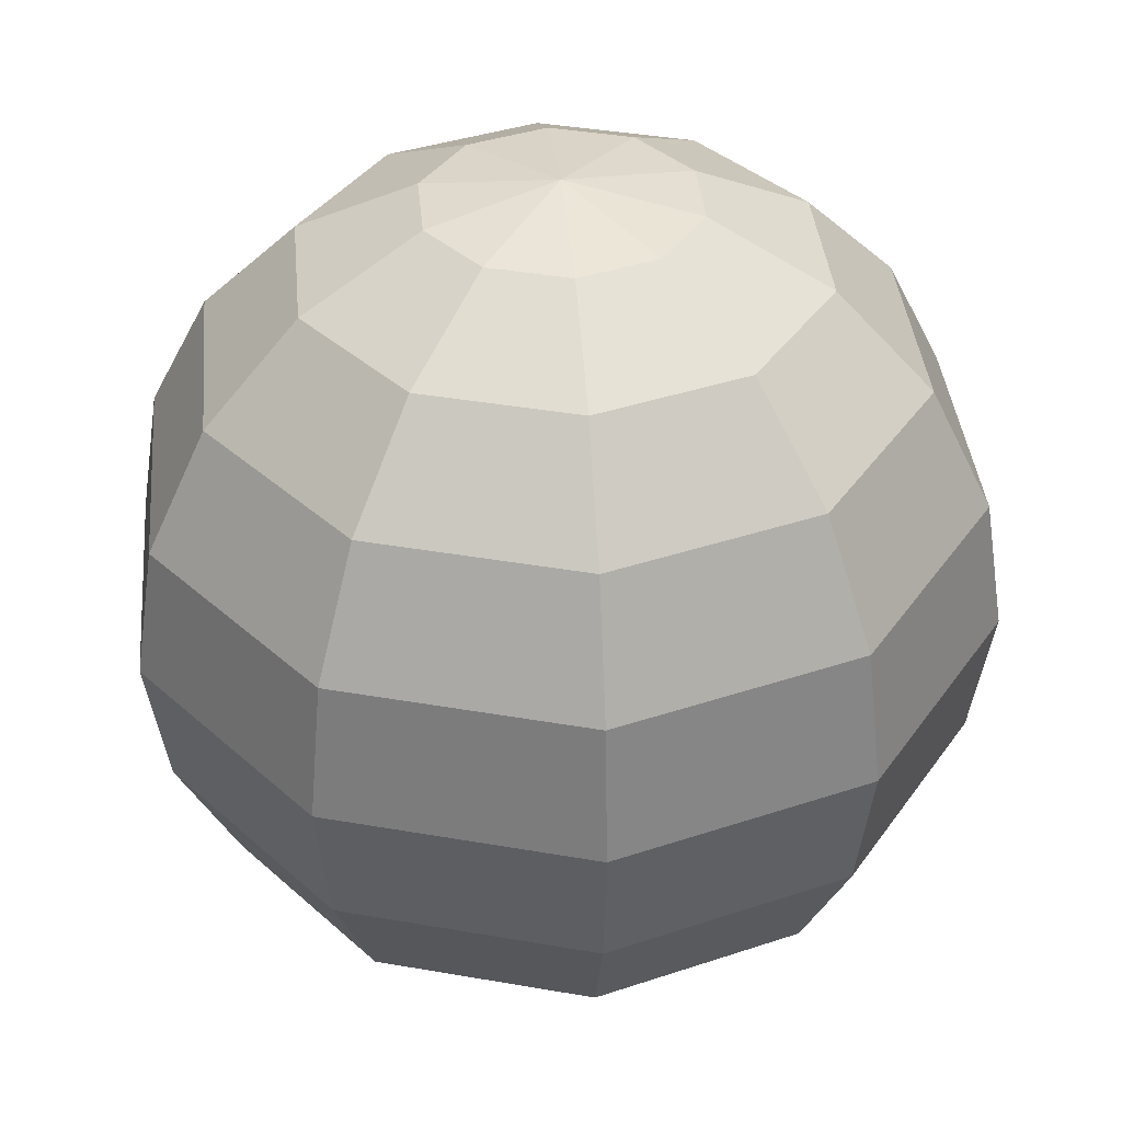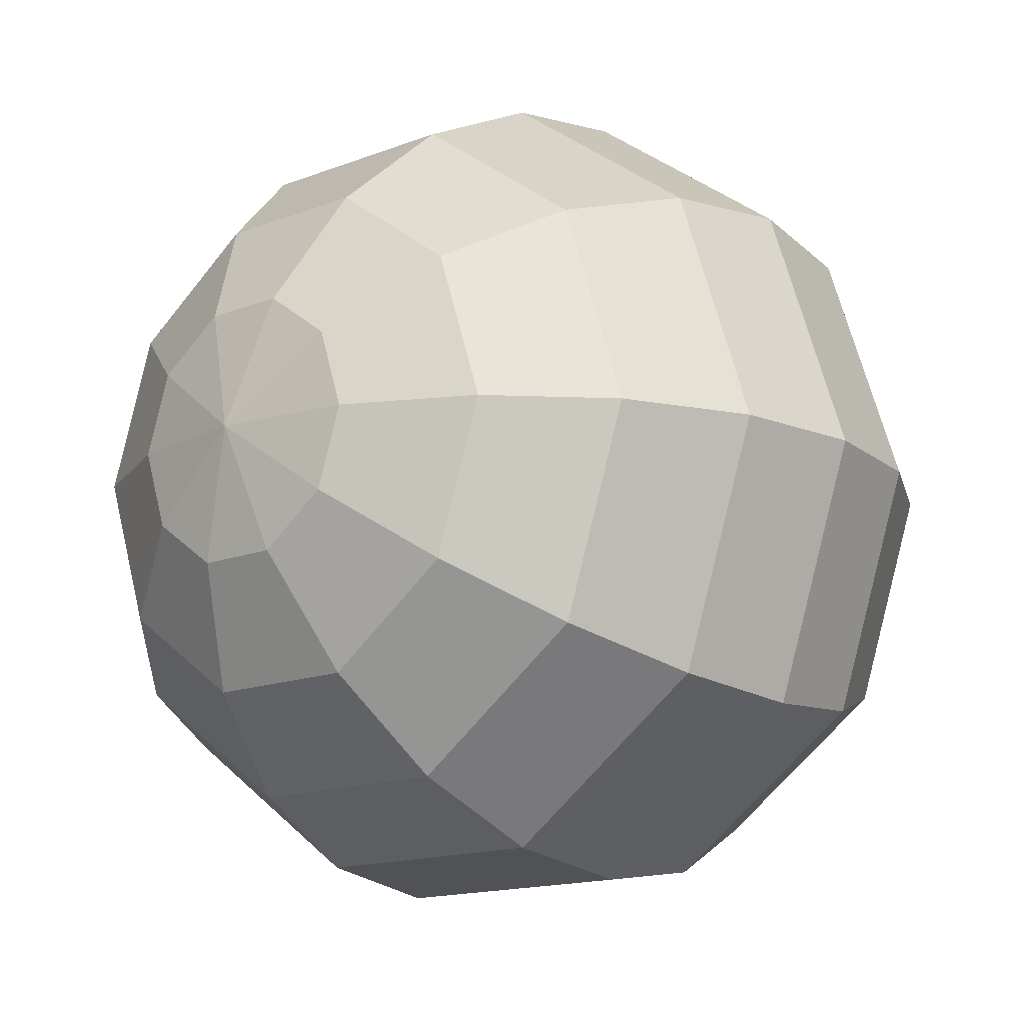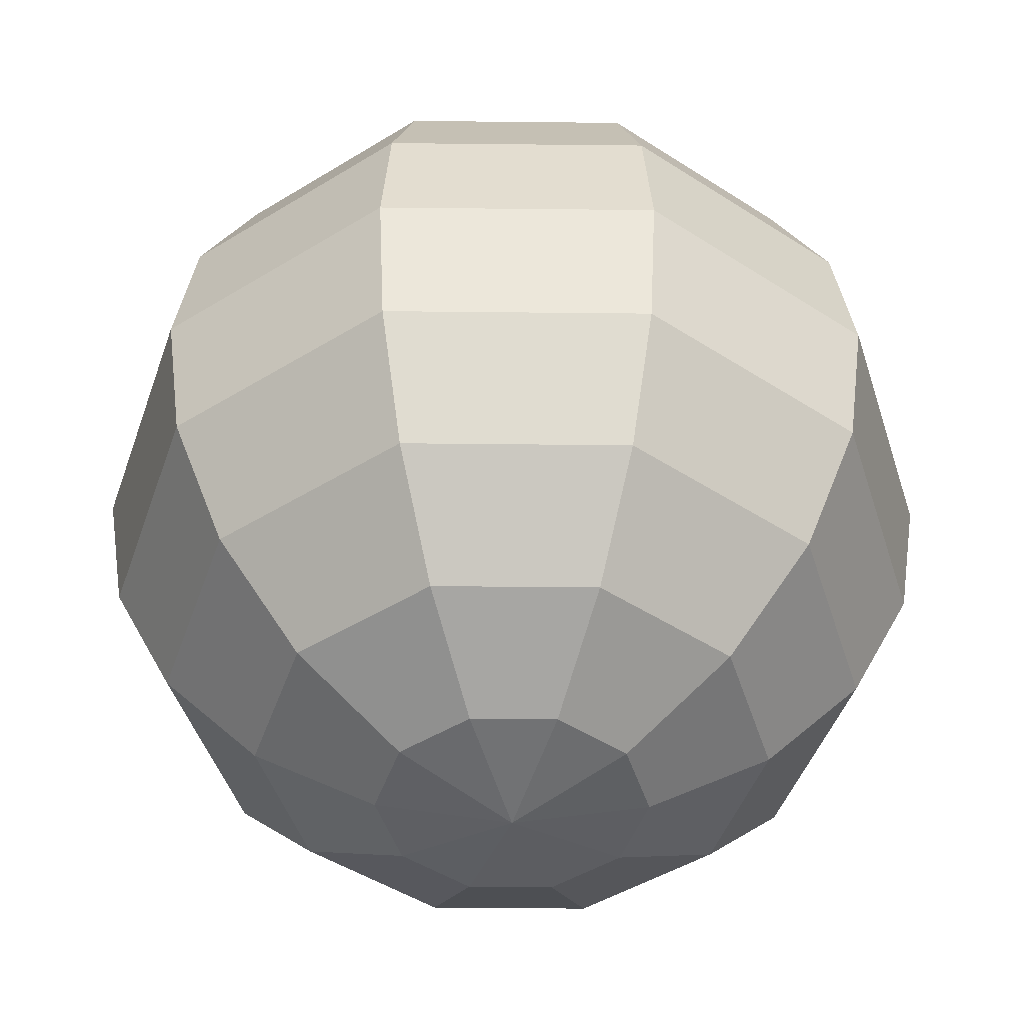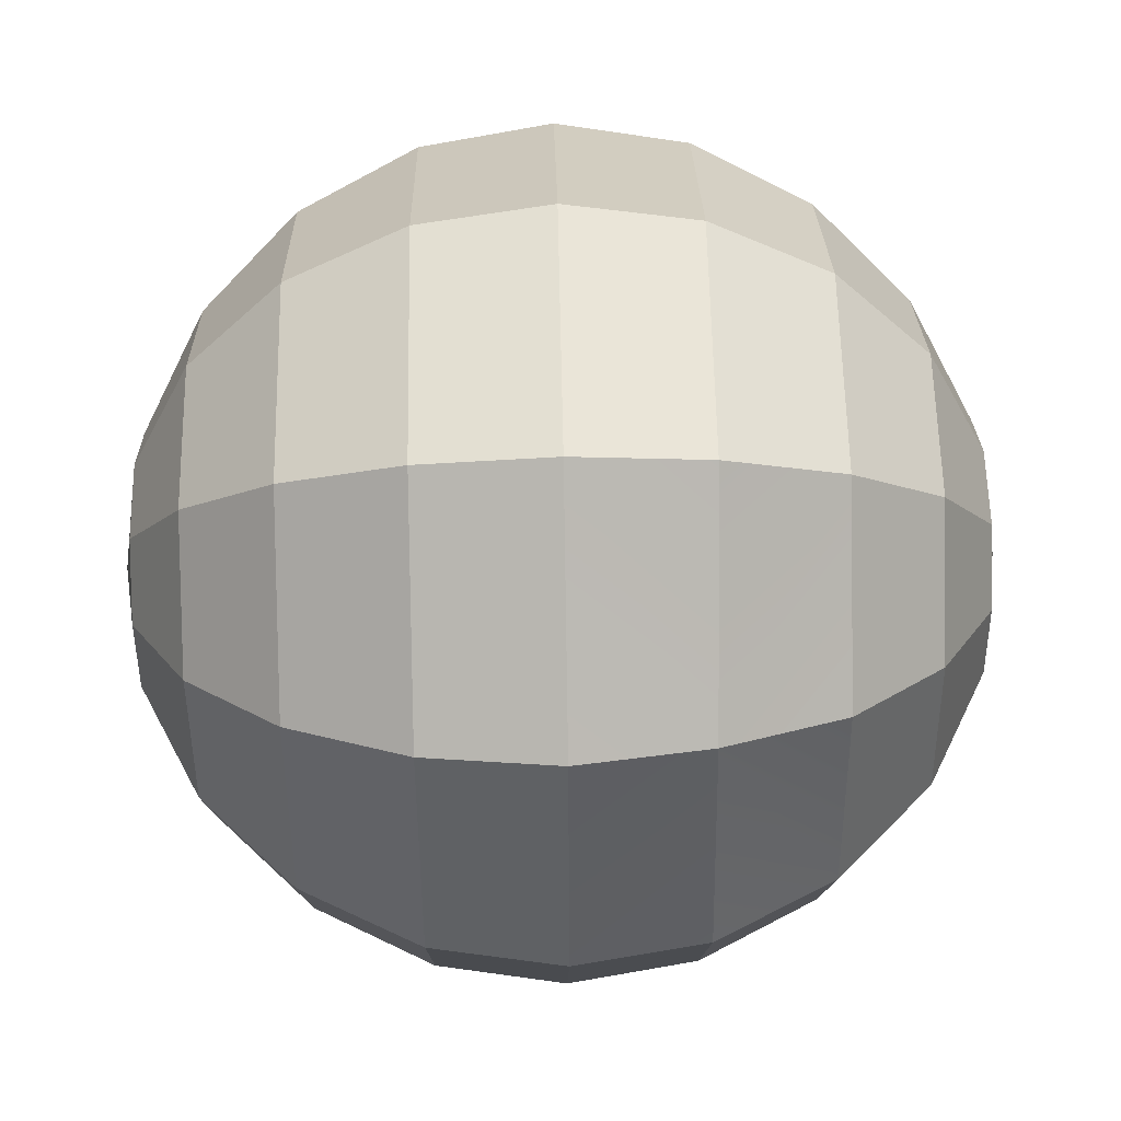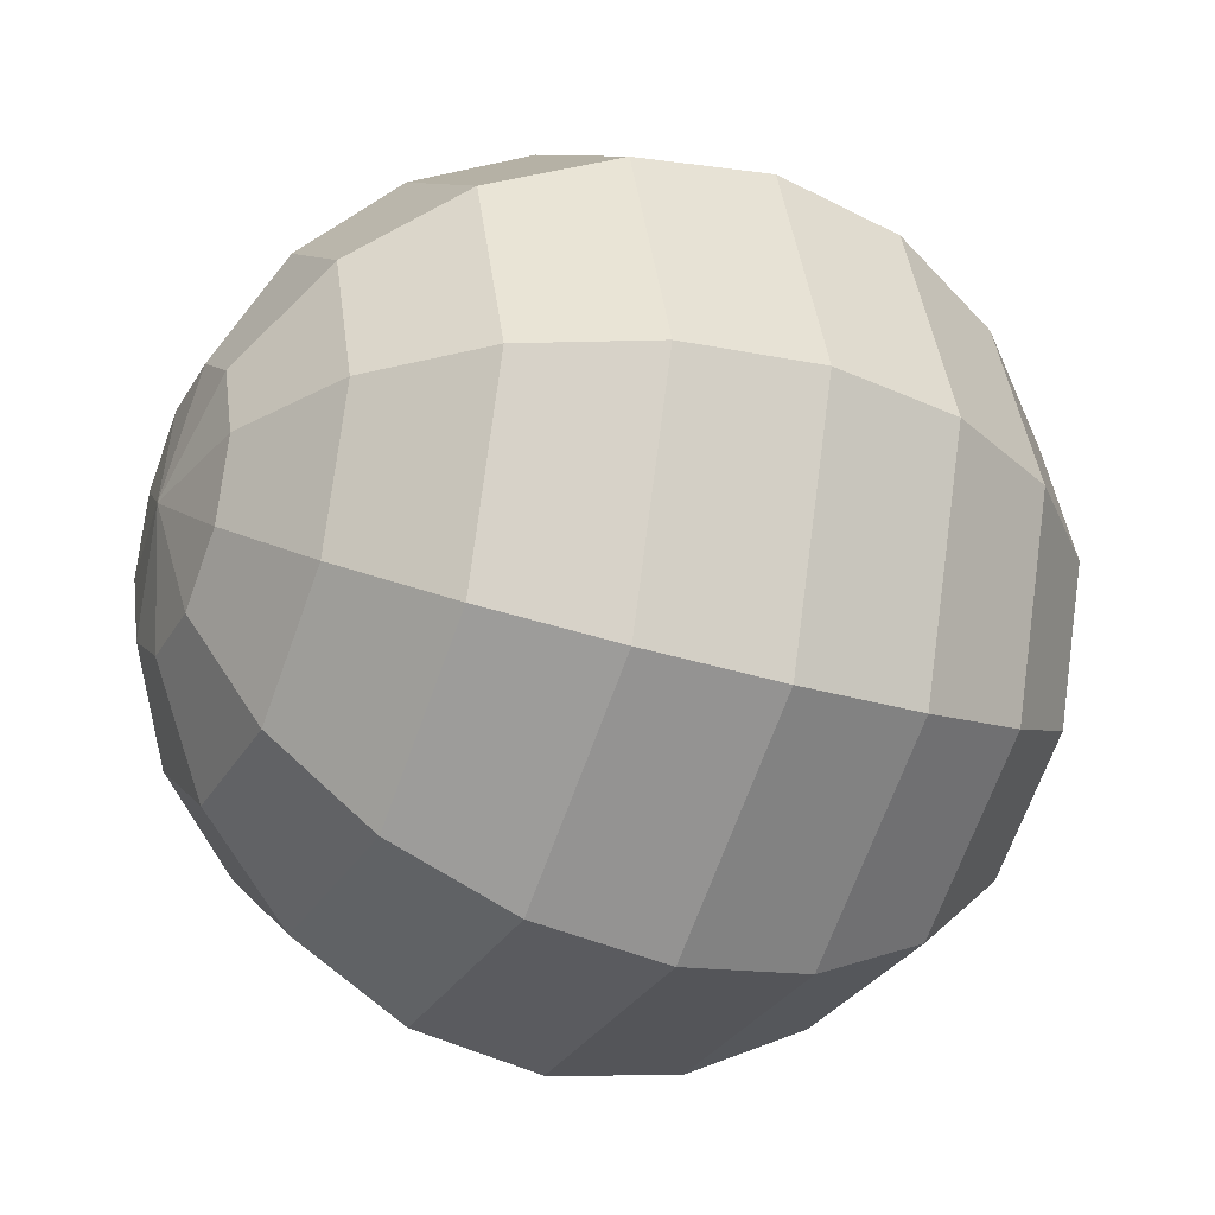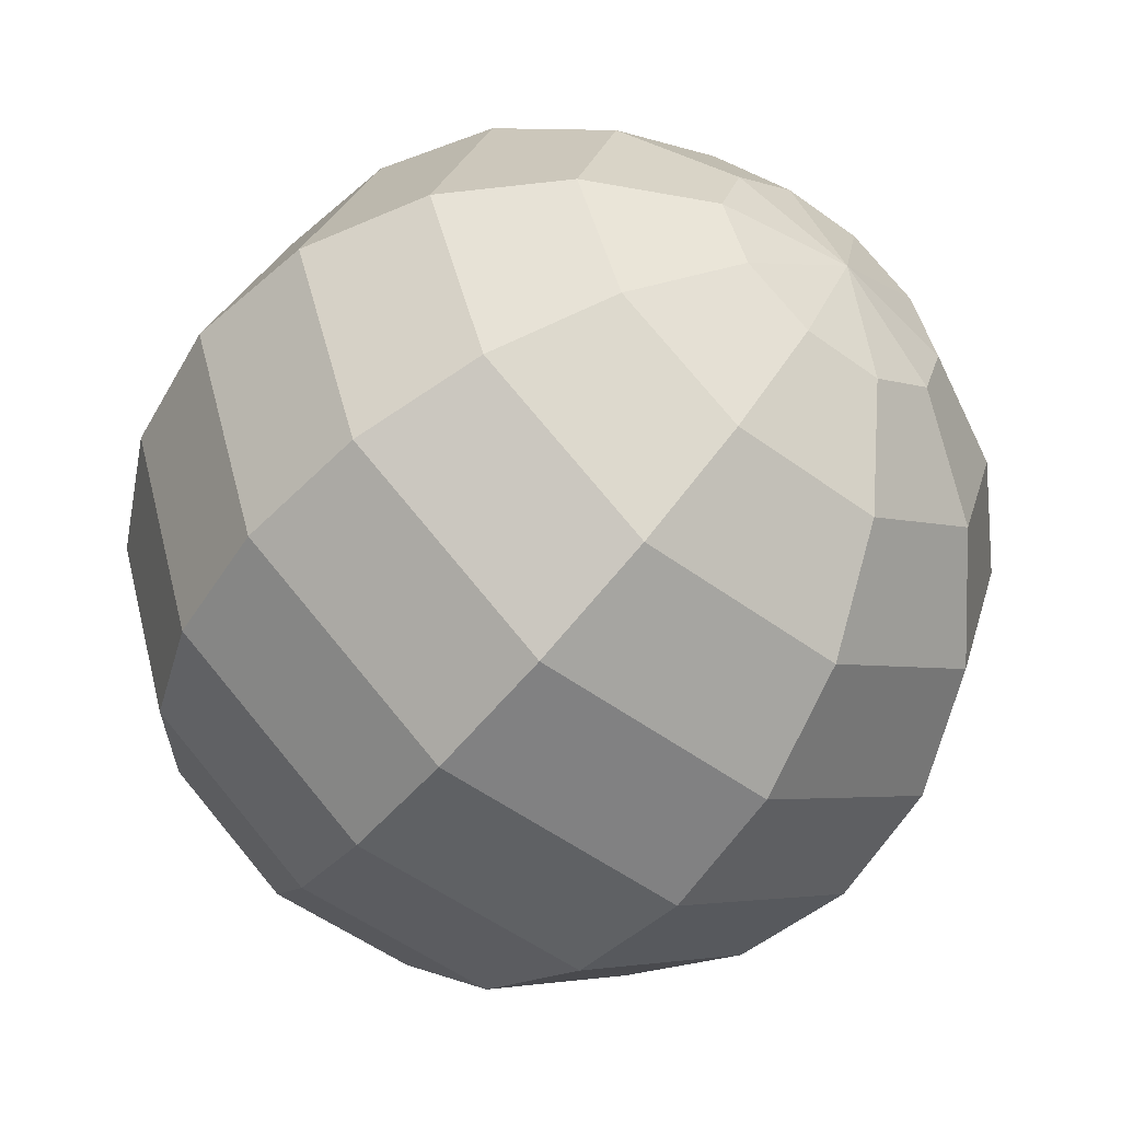
<metadata>
{"format":"obj","ext":"obj","renderer":"f3d","projection":"perspective","resolution":1024,"background":"white","views":[{"elev":37.6,"azim":-167.3,"up":"+Y"},{"elev":-14.7,"azim":-139.8,"up":"+Z"},{"elev":-46.0,"azim":-108.7,"up":"+Y"},{"elev":60.2,"azim":88.9,"up":"+Z"},{"elev":-30.0,"azim":-114.9,"up":"+Z"},{"elev":-53.4,"azim":-38.0,"up":"+Z"}]}
</metadata>
<code>
g default
v 0.03126 -0.02153 -0.0227
v 0.01194 -0.02153 -0.03674
v -0.01194 -0.02153 -0.03674
v -0.03126 -0.02153 -0.0227
v -0.03864 -0.02153 0
v -0.03126 -0.02153 0.0227
v -0.01194 -0.02153 0.03674
v 0.01194 -0.02153 0.03674
v 0.03126 -0.02153 0.0227
v 0.03864 -0.02153 0
v 0.05946 -0.003769 -0.04319
v 0.02271 -0.003769 -0.06988
v -0.02271 -0.003769 -0.06988
v -0.05946 -0.003769 -0.04319
v -0.0735 -0.003769 0
v -0.05946 -0.003769 0.04319
v -0.02271 -0.003769 0.06988
v 0.02271 -0.003769 0.06988
v 0.05946 -0.003769 0.04319
v 0.0735 -0.003769 0
v 0.08184 0.02389 -0.05944
v 0.03126 0.02389 -0.09618
v -0.03126 0.02389 -0.09618
v -0.08184 0.02389 -0.05944
v -0.1012 0.02389 0
v -0.08184 0.02389 0.05944
v -0.03126 0.02389 0.09618
v 0.03126 0.02389 0.09618
v 0.08184 0.02389 0.05944
v 0.1012 0.02389 0
v 0.09621 0.05875 -0.06988
v 0.03675 0.05875 -0.1131
v -0.03675 0.05875 -0.1131
v -0.09621 0.05875 -0.06988
v -0.1189 0.05875 0
v -0.09621 0.05875 0.06988
v -0.03675 0.05875 0.1131
v 0.03675 0.05875 0.1131
v 0.09621 0.05875 0.06988
v 0.1189 0.05875 0
v 0.1012 0.09739 -0.07347
v 0.03864 0.09739 -0.1189
v -0.03864 0.09739 -0.1189
v -0.1012 0.09739 -0.07347
v -0.125 0.09739 0
v -0.1012 0.09739 0.07347
v -0.03864 0.09739 0.1189
v 0.03864 0.09739 0.1189
v 0.1012 0.09739 0.07347
v 0.125 0.09739 0
v 0.09621 0.136 -0.06988
v 0.03675 0.136 -0.1131
v -0.03675 0.136 -0.1131
v -0.09621 0.136 -0.06988
v -0.1189 0.136 0
v -0.09621 0.136 0.06988
v -0.03675 0.136 0.1131
v 0.03675 0.136 0.1131
v 0.09461 0.1354 0.06874
v 0.1189 0.136 0
v 0.08184 0.1709 -0.05944
v 0.03126 0.1709 -0.09618
v -0.03126 0.1709 -0.09618
v -0.08184 0.1709 -0.05944
v -0.1012 0.1709 0
v -0.08184 0.1709 0.05944
v -0.03126 0.1709 0.09618
v 0.03126 0.1709 0.09618
v 0.08184 0.1709 0.05944
v 0.1012 0.1709 0
v 0.05946 0.1986 -0.04319
v 0.02271 0.1986 -0.06988
v -0.02271 0.1986 -0.06988
v -0.05946 0.1986 -0.04319
v -0.0735 0.1986 0
v -0.05946 0.1986 0.04319
v -0.02271 0.1986 0.06988
v 0.02271 0.1986 0.06988
v 0.05946 0.1986 0.04319
v 0.0735 0.1986 0
v 0.03126 0.2163 -0.0227
v 0.01194 0.2163 -0.03674
v -0.01194 0.2163 -0.03674
v -0.03126 0.2163 -0.0227
v -0.03864 0.2163 0
v -0.03126 0.2163 0.0227
v -0.01194 0.2163 0.03674
v 0.01194 0.2163 0.03674
v 0.03126 0.2163 0.0227
v 0.03864 0.2163 0
v 0 -0.02765 0
v 0 0.2224 0
g pSphere1
f 1 2 11
f 11 2 12
f 2 3 12
f 12 3 13
f 3 4 13
f 13 4 14
f 4 5 14
f 14 5 15
f 5 6 15
f 15 6 16
f 6 7 16
f 16 7 17
f 7 8 17
f 17 8 18
f 8 9 18
f 18 9 19
f 9 10 19
f 19 10 20
f 10 1 20
f 20 1 11
f 11 12 21
f 21 12 22
f 12 13 22
f 22 13 23
f 13 14 23
f 23 14 24
f 14 15 24
f 24 15 25
f 15 16 25
f 25 16 26
f 16 17 26
f 26 17 27
f 17 18 27
f 27 18 28
f 18 19 28
f 28 19 29
f 19 20 29
f 29 20 30
f 20 11 30
f 30 11 21
f 21 22 31
f 31 22 32
f 22 23 32
f 32 23 33
f 23 24 33
f 33 24 34
f 24 25 34
f 34 25 35
f 25 26 35
f 35 26 36
f 26 27 36
f 36 27 37
f 27 28 37
f 37 28 38
f 28 29 38
f 38 29 39
f 29 30 39
f 39 30 40
f 30 21 40
f 40 21 31
f 31 32 41
f 41 32 42
f 32 33 42
f 42 33 43
f 33 34 43
f 43 34 44
f 34 35 44
f 44 35 45
f 35 36 45
f 45 36 46
f 36 37 46
f 46 37 47
f 37 38 47
f 47 38 48
f 38 39 48
f 48 39 49
f 39 40 49
f 49 40 50
f 40 31 50
f 50 31 41
f 41 42 51
f 51 42 52
f 42 43 52
f 52 43 53
f 43 44 53
f 53 44 54
f 44 45 54
f 54 45 55
f 45 46 55
f 55 46 56
f 46 47 56
f 56 47 57
f 47 48 57
f 57 48 58
f 49 59 48
f 48 59 58
f 49 50 59
f 59 50 60
f 50 41 60
f 60 41 51
f 51 52 61
f 61 52 62
f 52 53 62
f 62 53 63
f 53 54 63
f 63 54 64
f 54 55 64
f 64 55 65
f 55 56 65
f 65 56 66
f 56 57 66
f 66 57 67
f 57 58 67
f 67 58 68
f 58 59 68
f 68 59 69
f 60 70 59
f 59 70 69
f 60 51 70
f 70 51 61
f 61 62 71
f 71 62 72
f 62 63 72
f 72 63 73
f 63 64 73
f 73 64 74
f 64 65 74
f 74 65 75
f 65 66 75
f 75 66 76
f 66 67 76
f 76 67 77
f 67 68 77
f 77 68 78
f 68 69 78
f 78 69 79
f 69 70 79
f 79 70 80
f 70 61 80
f 80 61 71
f 71 72 81
f 81 72 82
f 72 73 82
f 82 73 83
f 73 74 83
f 83 74 84
f 74 75 84
f 84 75 85
f 75 76 85
f 85 76 86
f 76 77 86
f 86 77 87
f 77 78 87
f 87 78 88
f 78 79 88
f 88 79 89
f 79 80 89
f 89 80 90
f 80 71 90
f 90 71 81
f 2 1 91
f 3 2 91
f 4 3 91
f 5 4 91
f 6 5 91
f 7 6 91
f 8 7 91
f 9 8 91
f 10 9 91
f 1 10 91
f 81 82 92
f 82 83 92
f 83 84 92
f 84 85 92
f 85 86 92
f 86 87 92
f 87 88 92
f 88 89 92
f 89 90 92
f 90 81 92
g default
v 0.03126 -0.02153 -0.0227
v 0.01194 -0.02153 -0.03674
v -0.01194 -0.02153 -0.03674
v -0.03126 -0.02153 -0.0227
v -0.03864 -0.02153 0
v -0.03126 -0.02153 0.0227
v -0.01194 -0.02153 0.03674
v 0.01194 -0.02153 0.03674
v 0.03126 -0.02153 0.0227
v 0.03864 -0.02153 0
v 0.05946 -0.003769 -0.04319
v 0.02271 -0.003769 -0.06988
v -0.02271 -0.003769 -0.06988
v -0.05946 -0.003769 -0.04319
v -0.0735 -0.003769 0
v -0.05946 -0.003769 0.04319
v -0.02271 -0.003769 0.06988
v 0.02271 -0.003769 0.06988
v 0.05946 -0.003769 0.04319
v 0.0735 -0.003769 0
v 0.08184 0.02389 -0.05944
v 0.03126 0.02389 -0.09618
v -0.03126 0.02389 -0.09618
v -0.08184 0.02389 -0.05944
v -0.1012 0.02389 0
v -0.08184 0.02389 0.05944
v -0.03126 0.02389 0.09618
v 0.03126 0.02389 0.09618
v 0.08184 0.02389 0.05944
v 0.1012 0.02389 0
v 0.09621 0.05875 -0.06988
v 0.03675 0.05875 -0.1131
v -0.03675 0.05875 -0.1131
v -0.09621 0.05875 -0.06988
v -0.1189 0.05875 0
v -0.09621 0.05875 0.06988
v -0.03675 0.05875 0.1131
v 0.03675 0.05875 0.1131
v 0.09621 0.05875 0.06988
v 0.1189 0.05875 0
v 0.1012 0.09739 -0.07347
v 0.03864 0.09739 -0.1189
v -0.03864 0.09739 -0.1189
v -0.1012 0.09739 -0.07347
v -0.125 0.09739 0
v -0.1012 0.09739 0.07347
v -0.03864 0.09739 0.1189
v 0.03864 0.09739 0.1189
v 0.1012 0.09739 0.07347
v 0.125 0.09739 0
v 0.09621 0.136 -0.06988
v 0.03675 0.136 -0.1131
v -0.03675 0.136 -0.1131
v -0.09621 0.136 -0.06988
v -0.1189 0.136 0
v -0.09621 0.136 0.06988
v -0.03675 0.136 0.1131
v 0.03675 0.136 0.1131
v 0.09461 0.1354 0.06874
v 0.1189 0.136 0
v 0.08184 0.1709 -0.05944
v 0.03126 0.1709 -0.09618
v -0.03126 0.1709 -0.09618
v -0.08184 0.1709 -0.05944
v -0.1012 0.1709 0
v -0.08184 0.1709 0.05944
v -0.03126 0.1709 0.09618
v 0.03126 0.1709 0.09618
v 0.08184 0.1709 0.05944
v 0.1012 0.1709 0
v 0.05946 0.1986 -0.04319
v 0.02271 0.1986 -0.06988
v -0.02271 0.1986 -0.06988
v -0.05946 0.1986 -0.04319
v -0.0735 0.1986 0
v -0.05946 0.1986 0.04319
v -0.02271 0.1986 0.06988
v 0.02271 0.1986 0.06988
v 0.05946 0.1986 0.04319
v 0.0735 0.1986 0
v 0.03126 0.2163 -0.0227
v 0.01194 0.2163 -0.03674
v -0.01194 0.2163 -0.03674
v -0.03126 0.2163 -0.0227
v -0.03864 0.2163 0
v -0.03126 0.2163 0.0227
v -0.01194 0.2163 0.03674
v 0.01194 0.2163 0.03674
v 0.03126 0.2163 0.0227
v 0.03864 0.2163 0
v 0 -0.02765 0
v 0 0.2224 0
g pSphere1
f 93 94 103
f 103 94 104
f 94 95 104
f 104 95 105
f 95 96 105
f 105 96 106
f 96 97 106
f 106 97 107
f 97 98 107
f 107 98 108
f 98 99 108
f 108 99 109
f 99 100 109
f 109 100 110
f 100 101 110
f 110 101 111
f 101 102 111
f 111 102 112
f 102 93 112
f 112 93 103
f 103 104 113
f 113 104 114
f 104 105 114
f 114 105 115
f 105 106 115
f 115 106 116
f 106 107 116
f 116 107 117
f 107 108 117
f 117 108 118
f 108 109 118
f 118 109 119
f 109 110 119
f 119 110 120
f 110 111 120
f 120 111 121
f 111 112 121
f 121 112 122
f 112 103 122
f 122 103 113
f 113 114 123
f 123 114 124
f 114 115 124
f 124 115 125
f 115 116 125
f 125 116 126
f 116 117 126
f 126 117 127
f 117 118 127
f 127 118 128
f 118 119 128
f 128 119 129
f 119 120 129
f 129 120 130
f 120 121 130
f 130 121 131
f 121 122 131
f 131 122 132
f 122 113 132
f 132 113 123
f 123 124 133
f 133 124 134
f 124 125 134
f 134 125 135
f 125 126 135
f 135 126 136
f 126 127 136
f 136 127 137
f 127 128 137
f 137 128 138
f 128 129 138
f 138 129 139
f 129 130 139
f 139 130 140
f 130 131 140
f 140 131 141
f 131 132 141
f 141 132 142
f 132 123 142
f 142 123 133
f 133 134 143
f 143 134 144
f 134 135 144
f 144 135 145
f 135 136 145
f 145 136 146
f 136 137 146
f 146 137 147
f 137 138 147
f 147 138 148
f 138 139 148
f 148 139 149
f 139 140 149
f 149 140 150
f 141 151 140
f 140 151 150
f 141 142 151
f 151 142 152
f 142 133 152
f 152 133 143
f 143 144 153
f 153 144 154
f 144 145 154
f 154 145 155
f 145 146 155
f 155 146 156
f 146 147 156
f 156 147 157
f 147 148 157
f 157 148 158
f 148 149 158
f 158 149 159
f 149 150 159
f 159 150 160
f 150 151 160
f 160 151 161
f 152 162 151
f 151 162 161
f 152 143 162
f 162 143 153
f 153 154 163
f 163 154 164
f 154 155 164
f 164 155 165
f 155 156 165
f 165 156 166
f 156 157 166
f 166 157 167
f 157 158 167
f 167 158 168
f 158 159 168
f 168 159 169
f 159 160 169
f 169 160 170
f 160 161 170
f 170 161 171
f 161 162 171
f 171 162 172
f 162 153 172
f 172 153 163
f 163 164 173
f 173 164 174
f 164 165 174
f 174 165 175
f 165 166 175
f 175 166 176
f 166 167 176
f 176 167 177
f 167 168 177
f 177 168 178
f 168 169 178
f 178 169 179
f 169 170 179
f 179 170 180
f 170 171 180
f 180 171 181
f 171 172 181
f 181 172 182
f 172 163 182
f 182 163 173
f 94 93 183
f 95 94 183
f 96 95 183
f 97 96 183
f 98 97 183
f 99 98 183
f 100 99 183
f 101 100 183
f 102 101 183
f 93 102 183
f 173 174 184
f 174 175 184
f 175 176 184
f 176 177 184
f 177 178 184
f 178 179 184
f 179 180 184
f 180 181 184
f 181 182 184
f 182 173 184

</code>
